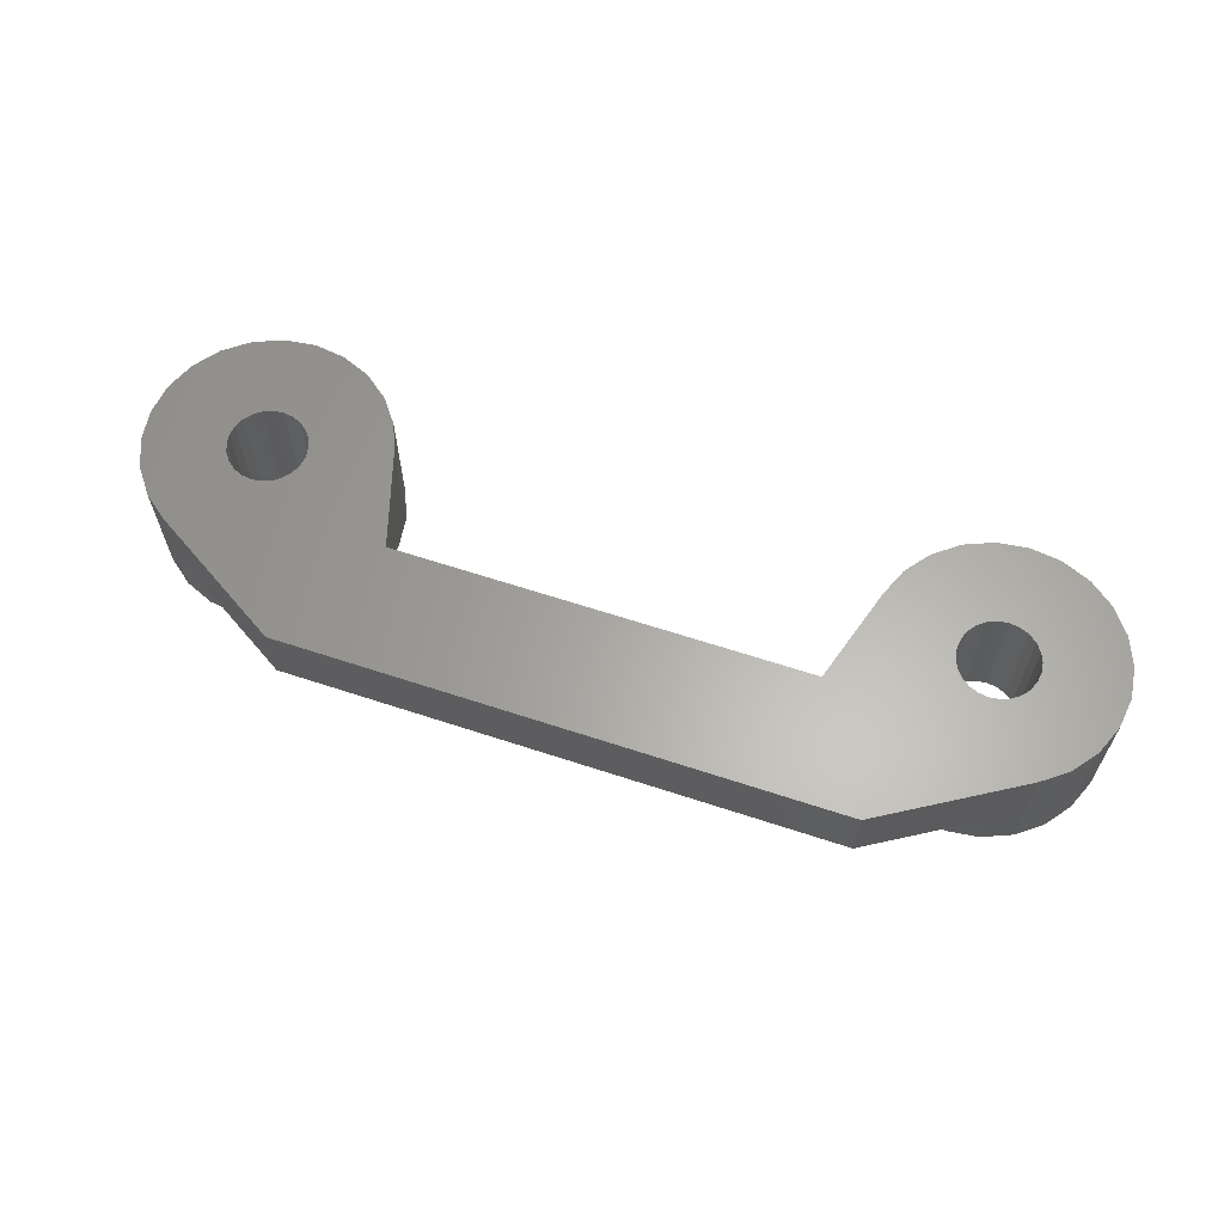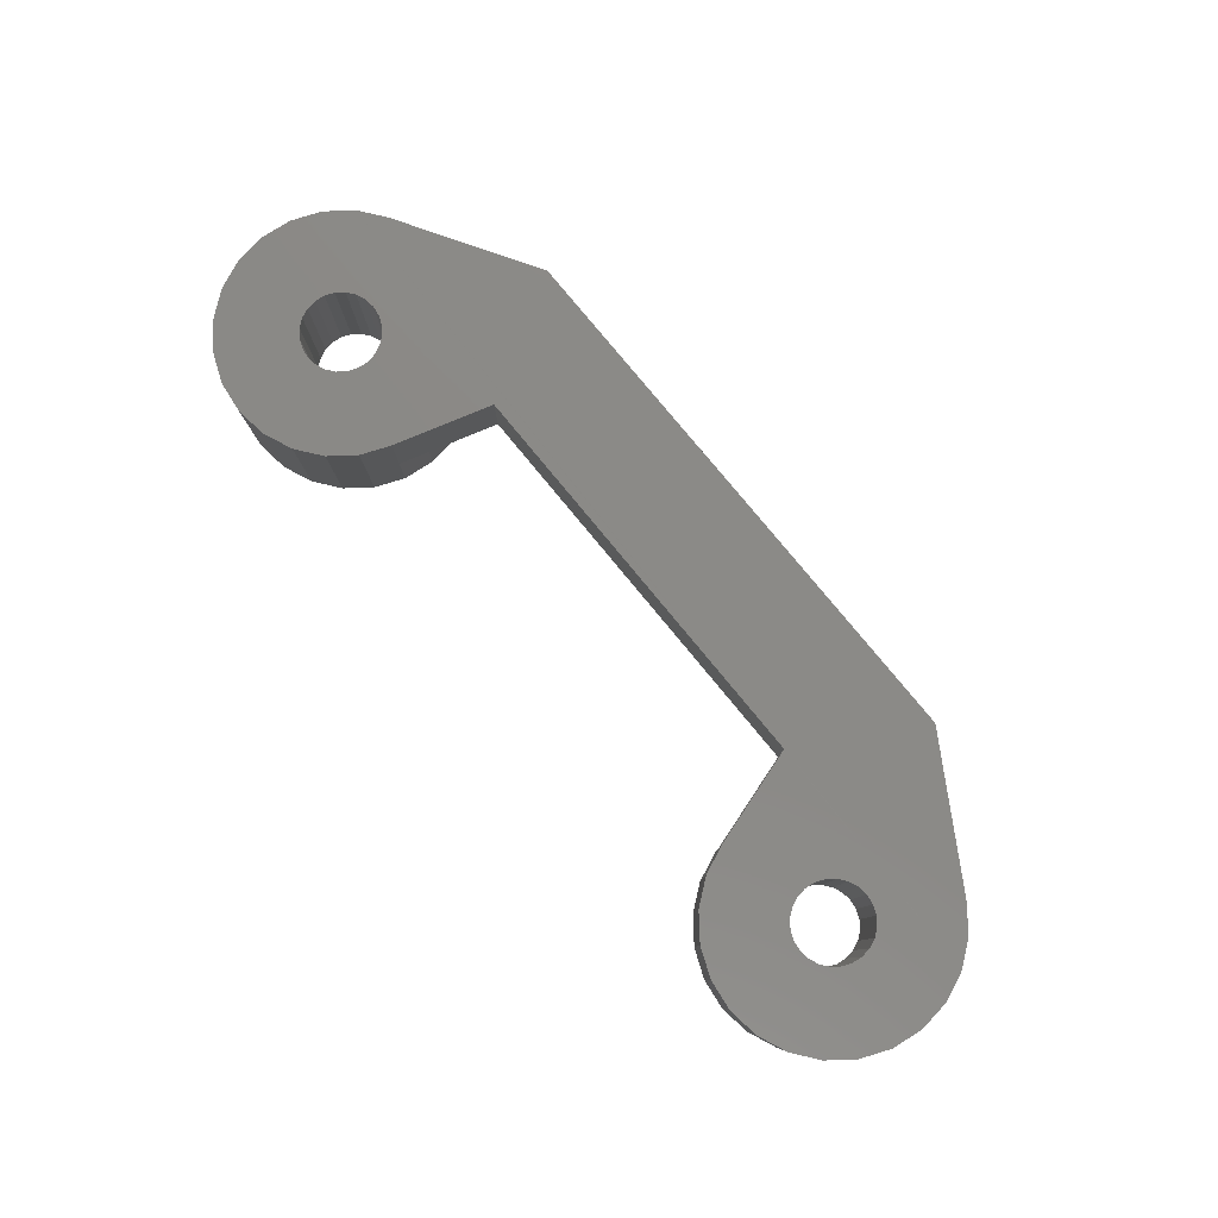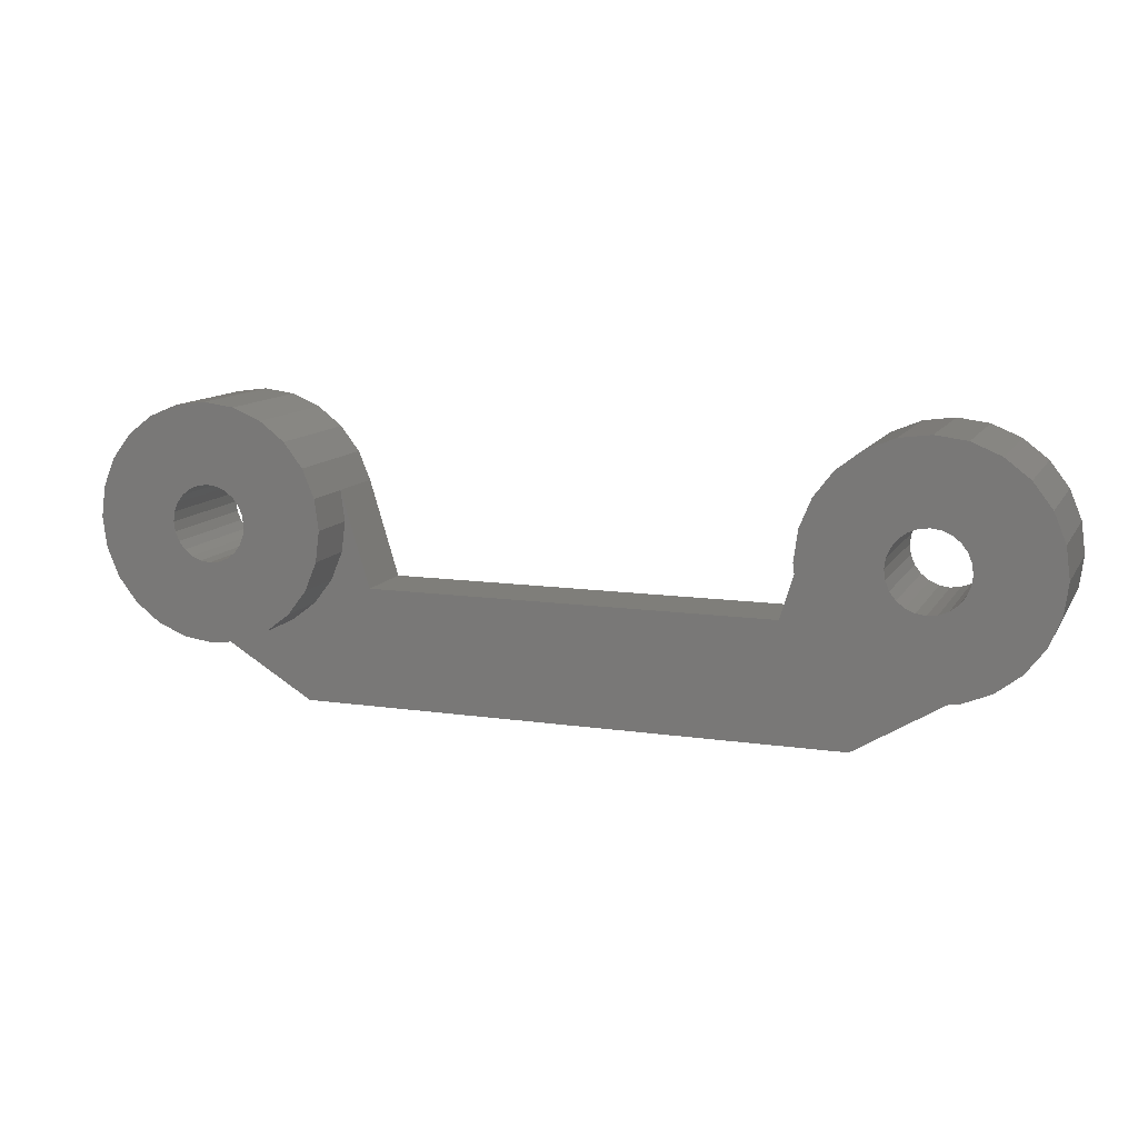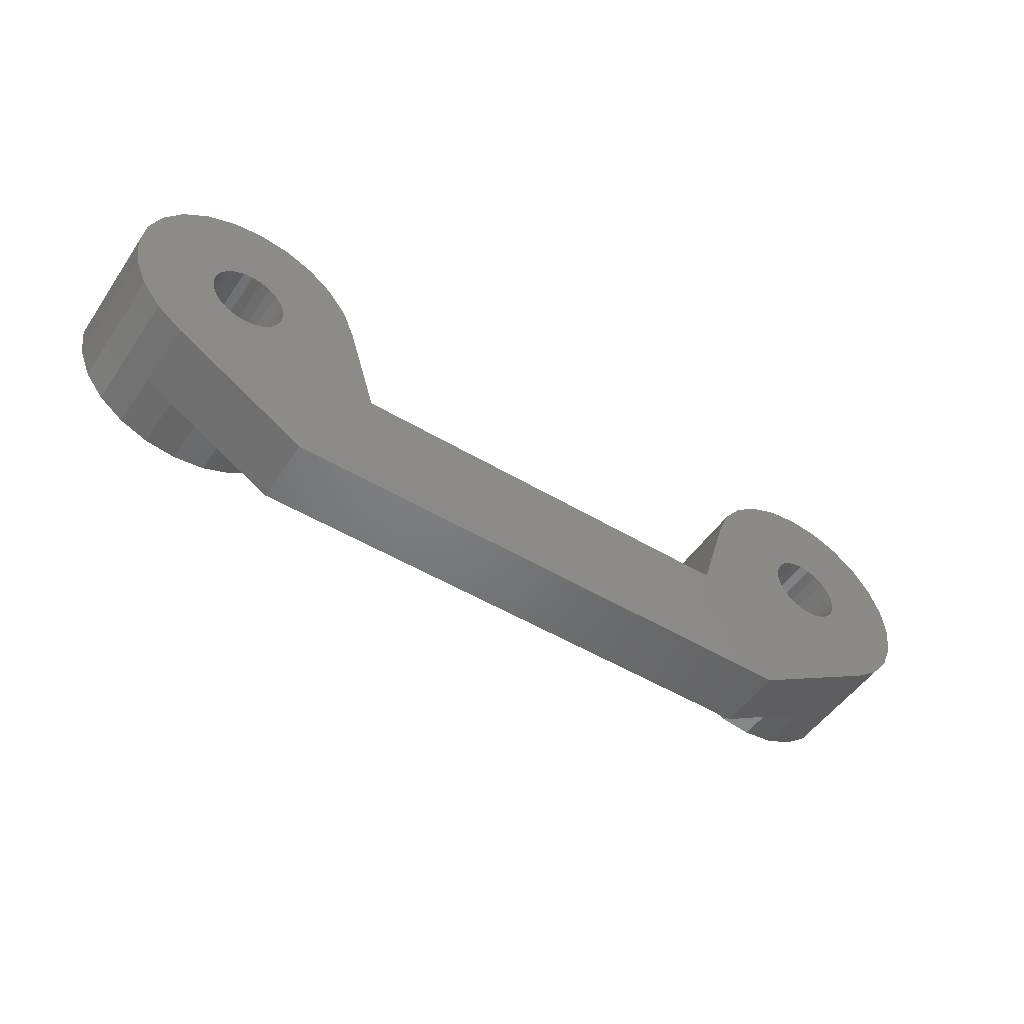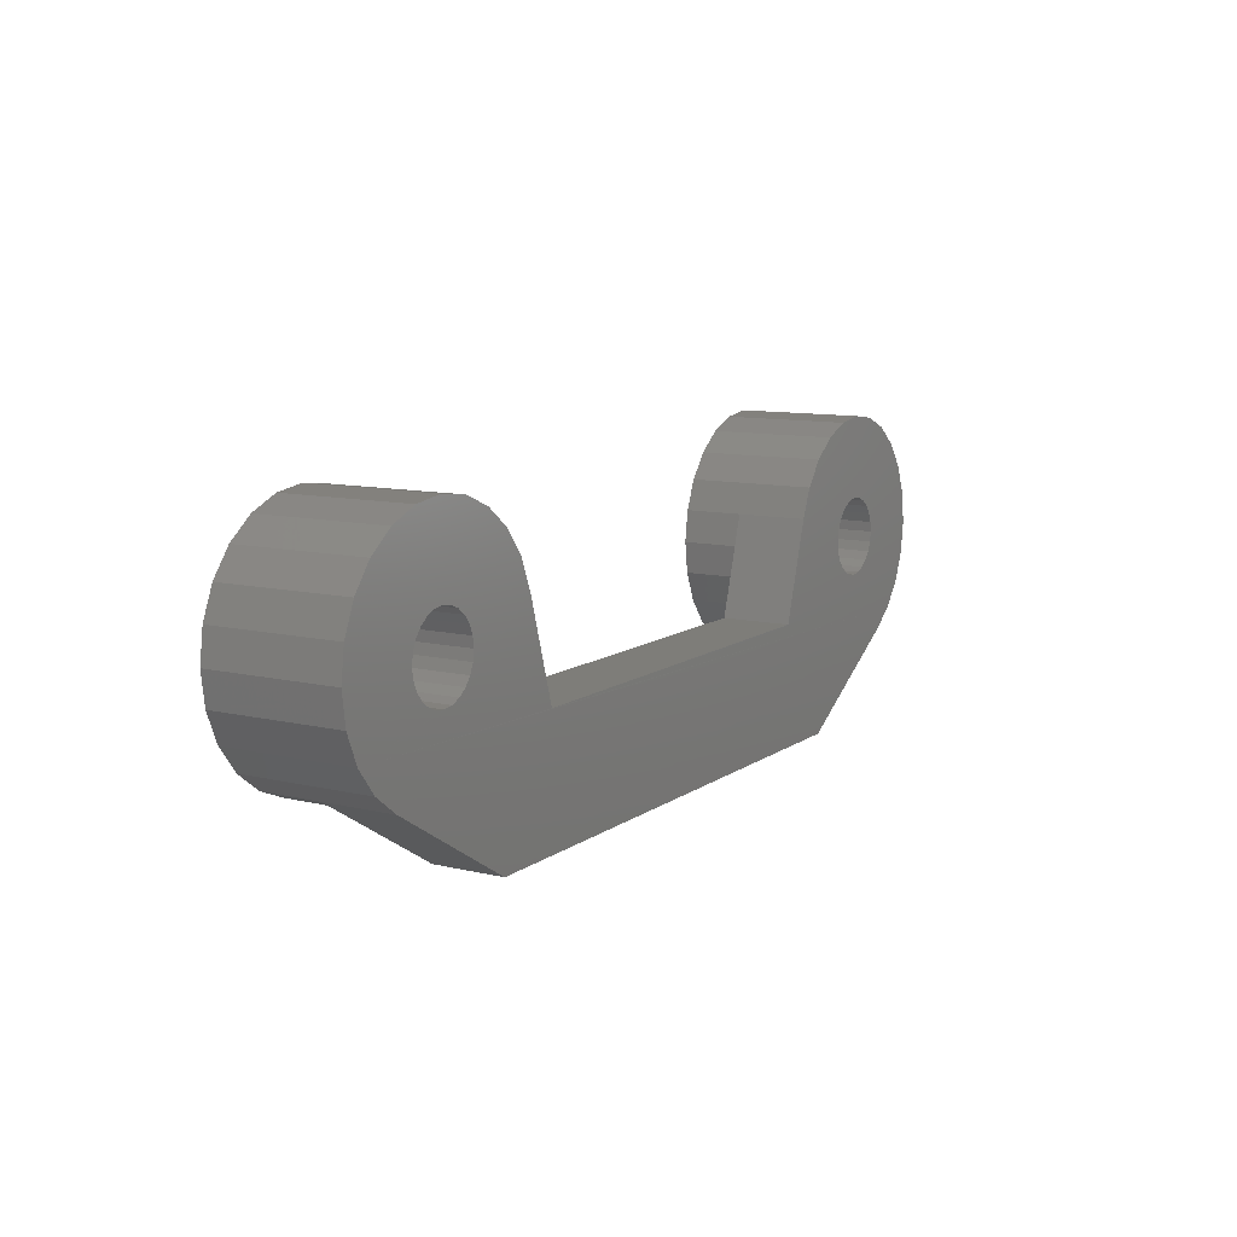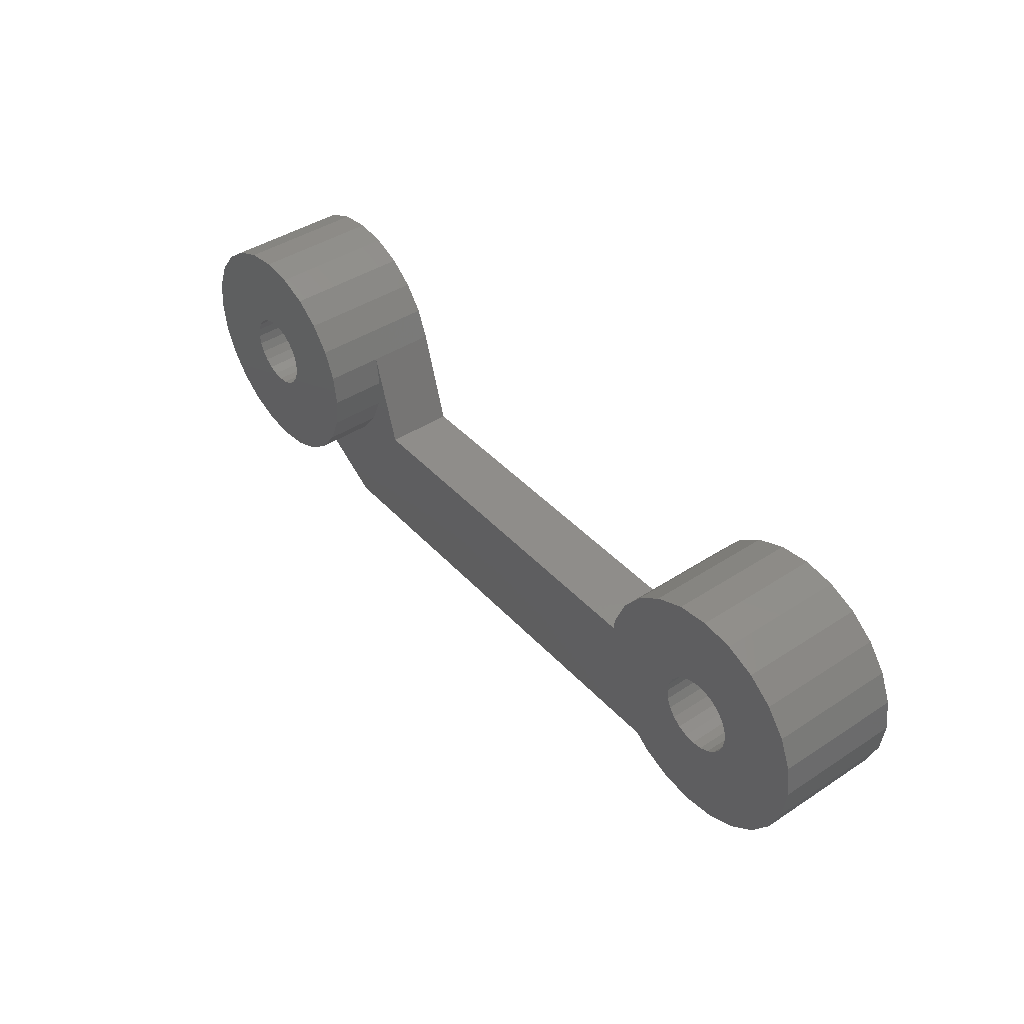
<metadata>
{"format":"stl","ext":"stl","renderer":"f3d","projection":"perspective","resolution":1024,"background":"white","views":[{"elev":62.8,"azim":-161.5,"up":"+Y"},{"elev":79.8,"azim":50.5,"up":"+Y"},{"elev":11.5,"azim":19.6,"up":"+Z"},{"elev":-50.6,"azim":146.8,"up":"+Z"},{"elev":10.5,"azim":120.9,"up":"+Z"},{"elev":42.0,"azim":51.7,"up":"+Z"}]}
</metadata>
<code>
# stl→obj: 204 verts, 434 faces
v 79.43 337.7 659.9
v 73.62 337.7 663.8
v 72.05 337.7 664.4
v 75.3 337.7 663.5
v 109.4 337.7 659.9
v 113.6 337.7 663.5
v 115.2 337.7 663.8
v 116.8 337.7 664.4
v 109 337.7 665.4
v 105.7 337.7 666.4
v 83.18 337.7 666.4
v 107.9 337.7 666.8
v 107.3 337.7 668.4
v 107.1 337.7 670
v 107.3 337.7 671.7
v 76.98 337.7 663.8
v 111.9 337.7 663.8
v 78.55 337.7 664.4
v 110.3 337.7 664.4
v 79.9 337.7 665.4
v 80.93 337.7 666.8
v 81.58 337.7 668.4
v 81.8 337.7 670
v 81.58 337.7 671.7
v 74.76 334.6 668
v 75.3 341.4 667.9
v 74.76 341.4 668
v 75.3 334.6 667.9
v 75.84 334.6 668
v 76.35 341.4 668.2
v 75.84 341.4 668
v 76.35 334.6 668.2
v 76.79 341.4 668.5
v 76.79 334.6 668.5
v 77.33 334.6 669.5
v 77.12 341.4 669
v 77.12 334.6 669
v 77.33 341.4 669.5
v 77.33 334.6 670.6
v 77.4 341.4 670
v 77.4 334.6 670
v 77.33 341.4 670.6
v 77.12 334.6 671.1
v 77.12 341.4 671.1
v 76.79 334.6 671.5
v 76.79 341.4 671.5
v 76.35 341.4 671.9
v 75.84 334.6 672.1
v 75.84 341.4 672.1
v 76.35 334.6 671.9
v 113.6 341.4 672.1
v 113 334.6 672.1
v 113 341.4 672.1
v 113.6 334.6 672.1
v 81.58 334.6 668.4
v 80.93 334.6 666.8
v 81.8 334.6 670
v 81.58 334.6 671.7
v 80.93 334.6 673.3
v 75.3 334.6 672.1
v 69.67 334.6 673.3
v 70.7 334.6 674.6
v 79.9 334.6 674.6
v 72.05 334.6 675.7
v 78.55 334.6 675.7
v 73.62 334.6 676.3
v 76.98 334.6 676.3
v 75.3 334.6 676.5
v 76.98 334.6 663.8
v 73.62 334.6 663.8
v 75.3 334.6 663.5
v 72.05 334.6 664.4
v 78.55 334.6 664.4
v 70.7 334.6 665.4
v 79.9 334.6 665.4
v 69.67 334.6 666.8
v 69.02 334.6 668.4
v 74.25 334.6 668.2
v 73.82 334.6 668.5
v 68.8 334.6 670
v 73.48 334.6 669
v 73.27 334.6 669.5
v 73.2 334.6 670
v 69.02 334.6 671.7
v 73.27 334.6 670.6
v 73.48 334.6 671.1
v 73.82 334.6 671.5
v 74.25 334.6 671.9
v 74.76 334.6 672.1
v 115.2 334.6 663.8
v 111.9 334.6 663.8
v 113.6 334.6 663.5
v 116.8 334.6 664.4
v 110.3 334.6 664.4
v 118.1 334.6 665.4
v 109 334.6 665.4
v 119.2 334.6 666.8
v 107.9 334.6 666.8
v 119.8 334.6 668.4
v 113.6 334.6 667.9
v 114.1 334.6 668
v 114.6 334.6 668.2
v 115 334.6 668.5
v 120.1 334.6 670
v 115.4 334.6 669
v 115.6 334.6 669.5
v 115.7 334.6 670
v 119.8 334.6 671.7
v 115.6 334.6 670.6
v 115.4 334.6 671.1
v 115 334.6 671.5
v 114.6 334.6 671.9
v 119.2 334.6 673.3
v 114.1 334.6 672.1
v 107.3 334.6 668.4
v 113 334.6 668
v 112.5 334.6 668.2
v 112.1 334.6 668.5
v 107.1 334.6 670
v 111.7 334.6 669
v 111.5 334.6 669.5
v 111.5 334.6 670
v 111.5 334.6 670.6
v 107.3 334.6 671.7
v 111.7 334.6 671.1
v 112.1 334.6 671.5
v 112.5 334.6 671.9
v 107.9 334.6 673.3
v 118.1 334.6 674.6
v 109 334.6 674.6
v 116.8 334.6 675.7
v 110.3 334.6 675.7
v 115.2 334.6 676.3
v 111.9 334.6 676.3
v 113.6 334.6 676.5
v 79.43 341.4 659.9
v 72.05 341.4 664.4
v 114.1 341.4 668
v 113.6 341.4 667.9
v 119.2 341.4 673.3
v 118.1 341.4 674.6
v 120.1 341.4 670
v 119.8 341.4 671.7
v 111.5 341.4 670.6
v 111.7 341.4 671.1
v 80.93 341.4 673.3
v 79.9 341.4 674.6
v 73.62 341.4 676.3
v 72.05 341.4 675.7
v 74.25 341.4 668.2
v 73.82 341.4 668.5
v 115.6 341.4 670.6
v 115.4 341.4 671.1
v 78.55 341.4 675.7
v 73.27 341.4 670.6
v 73.48 341.4 671.1
v 115 341.4 668.5
v 114.6 341.4 668.2
v 115.4 341.4 669
v 115.6 341.4 669.5
v 113.6 341.4 676.5
v 111.9 341.4 676.3
v 113 341.4 668
v 112.5 341.4 668.2
v 74.25 341.4 671.9
v 73.82 341.4 671.5
v 119.8 341.4 668.4
v 115.7 341.4 670
v 75.3 341.4 676.5
v 76.98 341.4 676.3
v 68.8 341.4 670
v 69.02 341.4 671.7
v 112.5 341.4 671.9
v 112.1 341.4 671.5
v 114.6 341.4 671.9
v 114.1 341.4 672.1
v 118.1 341.4 665.4
v 116.8 341.4 664.4
v 115 341.4 671.5
v 119.2 341.4 666.8
v 111.5 341.4 669.5
v 111.5 341.4 670
v 107.9 341.4 673.3
v 107.3 341.4 671.7
v 110.3 341.4 675.7
v 109 341.4 674.6
v 116.8 341.4 675.7
v 115.2 341.4 676.3
v 69.67 341.4 666.8
v 69.02 341.4 668.4
v 111.7 341.4 669
v 105.7 341.4 666.4
v 73.27 341.4 669.5
v 73.2 341.4 670
v 69.67 341.4 673.3
v 70.7 341.4 674.6
v 74.76 341.4 672.1
v 81.58 341.4 671.7
v 109.4 341.4 659.9
v 73.48 341.4 669
v 75.3 341.4 672.1
v 83.18 341.4 666.4
v 70.7 341.4 665.4
v 112.1 341.4 668.5
f 1 2 3
f 2 1 4
f 4 1 5
f 5 6 4
f 6 5 7
f 7 5 8
f 9 10 11
f 10 9 12
f 10 12 13
f 10 13 14
f 10 14 15
f 6 16 4
f 16 6 17
f 16 17 18
f 18 17 19
f 18 19 20
f 20 19 9
f 20 9 11
f 20 11 21
f 21 11 22
f 22 11 23
f 23 11 24
f 25 26 27
f 26 25 28
f 29 30 31
f 30 29 32
f 32 33 30
f 33 32 34
f 28 31 26
f 31 28 29
f 35 36 37
f 36 35 38
f 37 33 34
f 33 37 36
f 39 40 41
f 40 39 42
f 41 38 35
f 38 41 40
f 43 42 39
f 42 43 44
f 45 44 43
f 44 45 46
f 47 48 49
f 48 47 50
f 46 50 47
f 50 46 45
f 51 52 53
f 52 51 54
f 55 28 56
f 28 55 29
f 29 55 32
f 32 55 34
f 34 55 57
f 34 57 37
f 37 57 35
f 35 57 41
f 41 57 39
f 39 57 58
f 39 58 43
f 43 58 45
f 45 58 50
f 50 58 59
f 50 59 48
f 48 59 60
f 60 59 61
f 61 59 62
f 62 59 63
f 62 63 64
f 64 63 65
f 64 65 66
f 66 65 67
f 66 67 68
f 69 70 71
f 70 69 72
f 72 69 73
f 72 73 74
f 74 73 75
f 74 75 76
f 76 75 56
f 76 56 77
f 77 56 28
f 77 28 25
f 77 25 78
f 77 78 79
f 77 79 80
f 80 79 81
f 80 81 82
f 80 82 83
f 80 83 84
f 84 83 85
f 84 85 86
f 84 86 87
f 84 87 88
f 84 88 61
f 61 88 89
f 61 89 60
f 90 91 92
f 91 90 93
f 91 93 94
f 94 93 95
f 94 95 96
f 96 95 97
f 96 97 98
f 98 97 99
f 98 99 100
f 100 99 101
f 101 99 102
f 102 99 103
f 103 99 104
f 103 104 105
f 105 104 106
f 106 104 107
f 107 104 108
f 107 108 109
f 109 108 110
f 110 108 111
f 111 108 112
f 112 108 113
f 112 113 114
f 114 113 54
f 100 115 98
f 115 100 116
f 115 116 117
f 115 117 118
f 115 118 119
f 119 118 120
f 119 120 121
f 119 121 122
f 119 122 123
f 119 123 124
f 124 123 125
f 124 125 126
f 124 126 127
f 124 127 128
f 128 127 52
f 128 52 54
f 128 54 113
f 128 113 129
f 128 129 130
f 130 129 131
f 130 131 132
f 132 131 133
f 132 133 134
f 134 133 135
f 136 3 137
f 3 136 1
f 100 138 139
f 138 100 101
f 140 129 113
f 129 140 141
f 142 108 104
f 108 142 143
f 144 125 123
f 125 144 145
f 146 63 59
f 63 146 147
f 64 148 149
f 148 64 66
f 79 150 151
f 150 79 78
f 110 152 109
f 152 110 153
f 65 147 154
f 147 65 63
f 155 86 85
f 86 155 156
f 102 157 158
f 157 102 103
f 106 159 105
f 159 106 160
f 134 161 162
f 161 134 135
f 117 163 164
f 163 117 116
f 78 27 150
f 27 78 25
f 165 87 166
f 87 165 88
f 167 104 99
f 104 167 142
f 107 160 106
f 160 107 168
f 66 169 148
f 169 66 68
f 67 154 170
f 154 67 65
f 84 171 80
f 171 84 172
f 173 126 174
f 126 173 127
f 145 126 125
f 126 145 174
f 175 114 176
f 114 175 112
f 1 2 3
f 2 1 4
f 4 1 5
f 5 6 4
f 6 5 7
f 7 5 8
f 9 10 11
f 10 9 12
f 10 12 13
f 10 13 14
f 10 14 15
f 6 16 4
f 16 6 17
f 16 17 18
f 18 17 19
f 18 19 20
f 20 19 9
f 20 9 11
f 20 11 21
f 21 11 22
f 22 11 23
f 23 11 24
f 177 8 178
f 8 177 93
f 93 177 95
f 111 153 110
f 153 111 179
f 180 99 97
f 99 180 167
f 181 122 121
f 122 181 182
f 128 15 124
f 15 128 183
f 15 183 184
f 130 185 186
f 185 130 132
f 131 141 187
f 141 131 129
f 133 187 188
f 187 133 131
f 77 189 76
f 189 77 190
f 130 183 128
f 183 130 186
f 191 121 120
f 121 191 181
f 15 192 10
f 192 15 184
f 80 190 77
f 190 80 171
f 182 123 122
f 123 182 144
f 193 83 82
f 83 193 194
f 109 168 107
f 168 109 152
f 61 172 84
f 172 61 195
f 101 158 138
f 158 101 102
f 62 195 61
f 195 62 196
f 53 127 173
f 127 53 52
f 132 162 185
f 162 132 134
f 176 54 51
f 54 176 114
f 156 87 86
f 87 156 166
f 197 88 165
f 88 197 89
f 24 59 58
f 59 24 146
f 146 24 198
f 68 170 169
f 170 68 67
f 105 157 103
f 157 105 159
f 178 5 199
f 5 178 8
f 151 81 79
f 81 151 200
f 49 60 201
f 60 49 48
f 116 139 163
f 139 116 100
f 201 89 197
f 89 201 60
f 194 85 83
f 85 194 155
f 200 82 81
f 82 200 193
f 11 192 202
f 192 11 10
f 76 203 74
f 203 76 189
f 135 188 161
f 188 135 133
f 204 120 118
f 120 204 191
f 62 149 196
f 149 62 64
f 179 112 175
f 112 179 111
f 177 97 95
f 97 177 180
f 202 24 11
f 24 202 198
f 143 113 108
f 113 143 140
f 137 74 203
f 74 137 3
f 74 3 72
f 118 164 204
f 164 118 117
f 137 199 136
f 199 137 178
f 178 137 177
f 177 137 203
f 177 203 180
f 180 203 192
f 192 203 202
f 180 192 163
f 163 192 164
f 164 192 184
f 180 163 139
f 164 184 204
f 204 184 191
f 191 184 181
f 181 184 182
f 182 184 144
f 144 184 145
f 145 184 174
f 174 184 173
f 173 184 183
f 173 183 53
f 53 183 51
f 51 183 140
f 140 183 141
f 141 183 186
f 141 186 187
f 187 186 185
f 187 185 188
f 188 185 162
f 188 162 161
f 139 167 180
f 167 139 138
f 167 138 158
f 167 158 157
f 167 157 142
f 142 157 159
f 142 159 160
f 142 160 168
f 142 168 143
f 143 168 152
f 143 152 153
f 143 153 179
f 143 179 175
f 143 175 140
f 140 175 176
f 140 176 51
f 190 26 189
f 26 190 27
f 27 190 150
f 150 190 151
f 151 190 171
f 151 171 200
f 200 171 193
f 193 171 194
f 194 171 172
f 194 172 155
f 155 172 156
f 156 172 166
f 166 172 165
f 165 172 195
f 165 195 197
f 197 195 201
f 189 202 203
f 202 189 31
f 202 31 30
f 202 30 198
f 31 189 26
f 198 30 33
f 198 33 36
f 198 36 38
f 198 38 40
f 198 40 42
f 198 42 44
f 198 44 46
f 198 46 47
f 198 47 146
f 146 47 49
f 146 49 201
f 146 201 195
f 146 195 196
f 146 196 147
f 147 196 149
f 147 149 154
f 154 149 148
f 154 148 170
f 170 148 169
f 115 12 98
f 12 115 13
f 16 71 4
f 71 16 69
f 21 55 56
f 55 21 22
f 19 96 9
f 96 19 94
f 2 72 3
f 72 2 70
f 4 70 2
f 70 4 71
f 20 56 75
f 56 20 21
f 8 90 7
f 90 8 93
f 22 57 55
f 57 22 23
f 124 14 119
f 14 124 15
f 23 58 57
f 58 23 24
f 18 69 16
f 69 18 73
f 6 91 17
f 91 6 92
f 119 13 115
f 13 119 14
f 199 1 136
f 1 199 5
f 20 73 18
f 73 20 75
f 17 94 19
f 94 17 91
f 7 92 6
f 92 7 90
f 98 9 96
f 9 98 12

</code>
